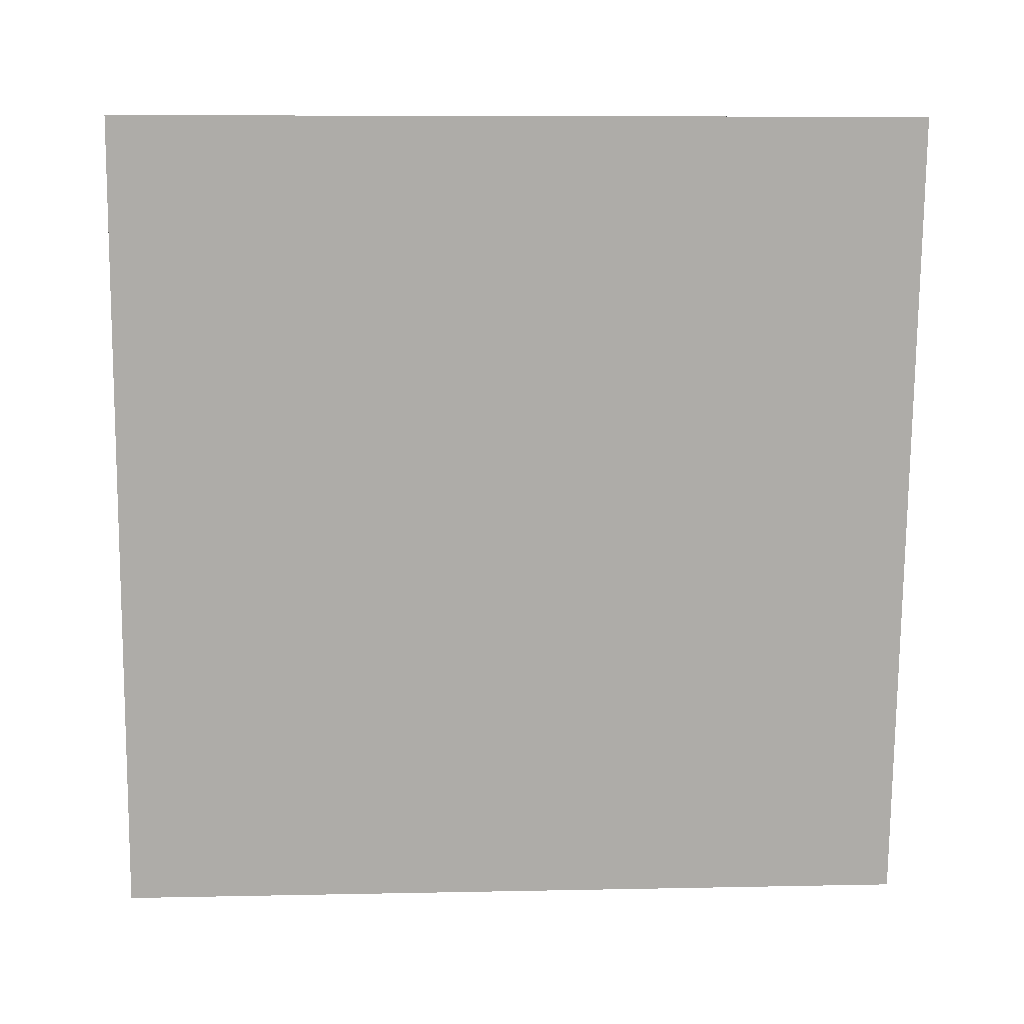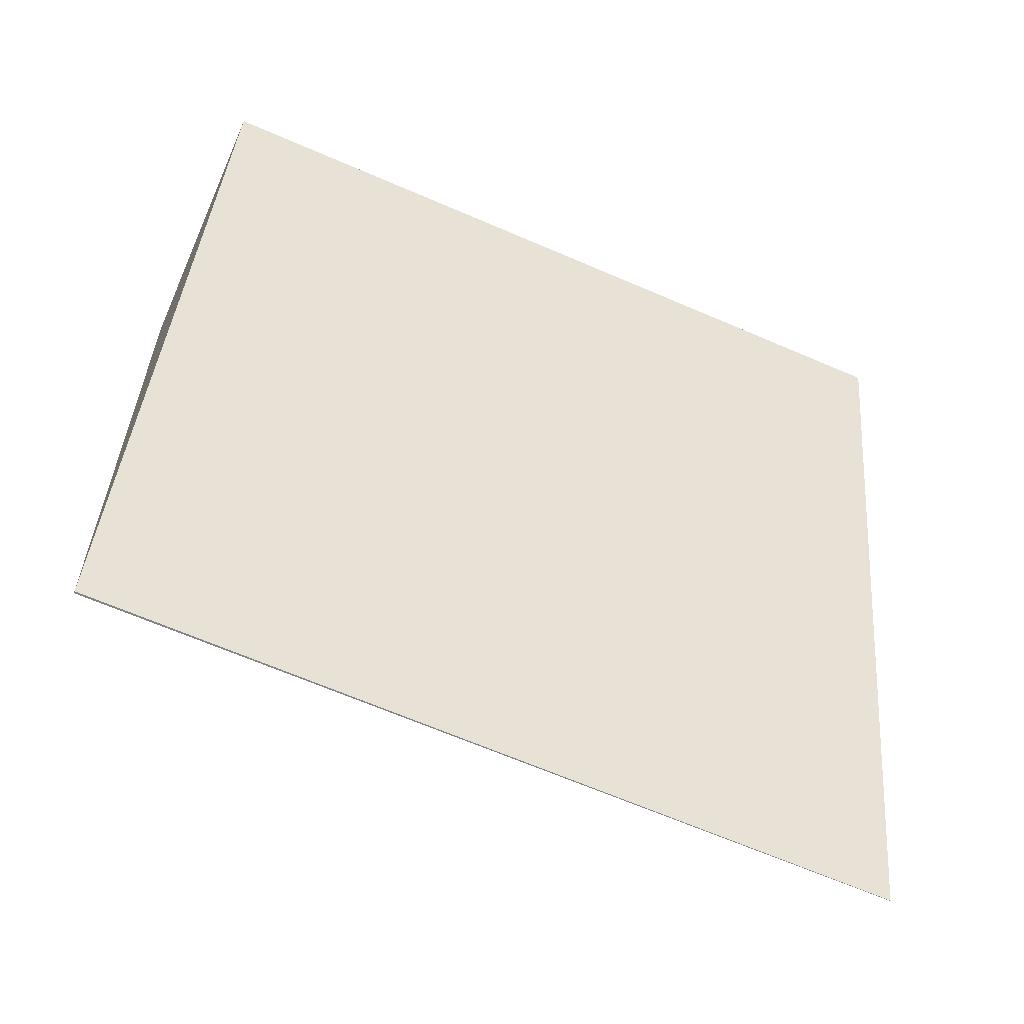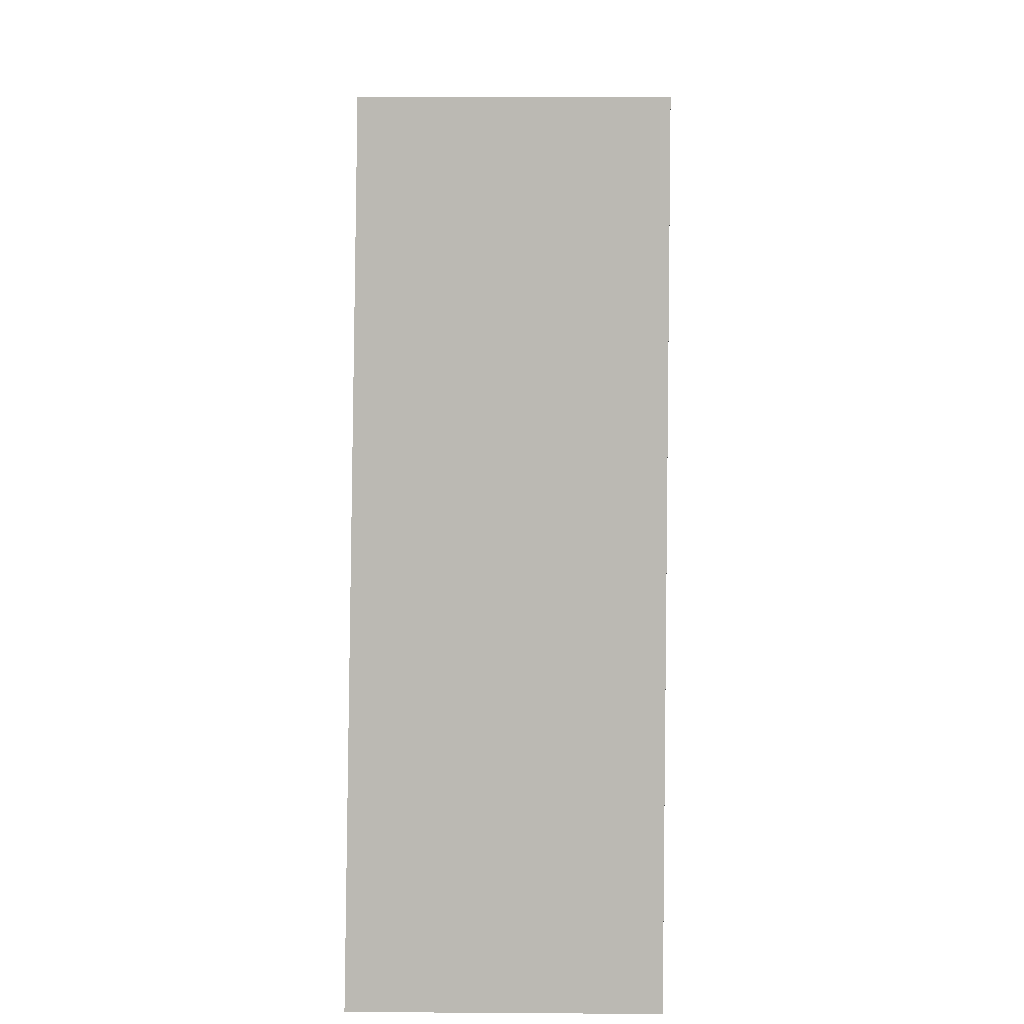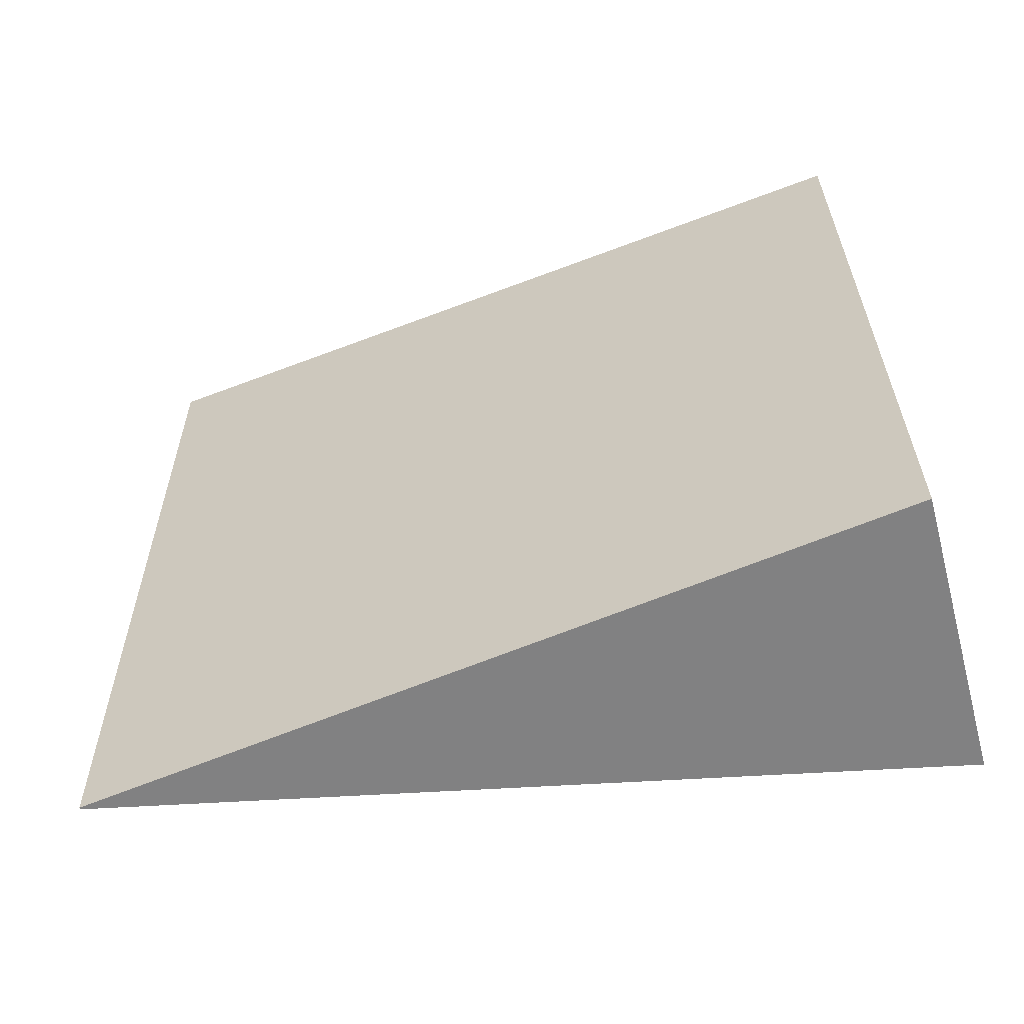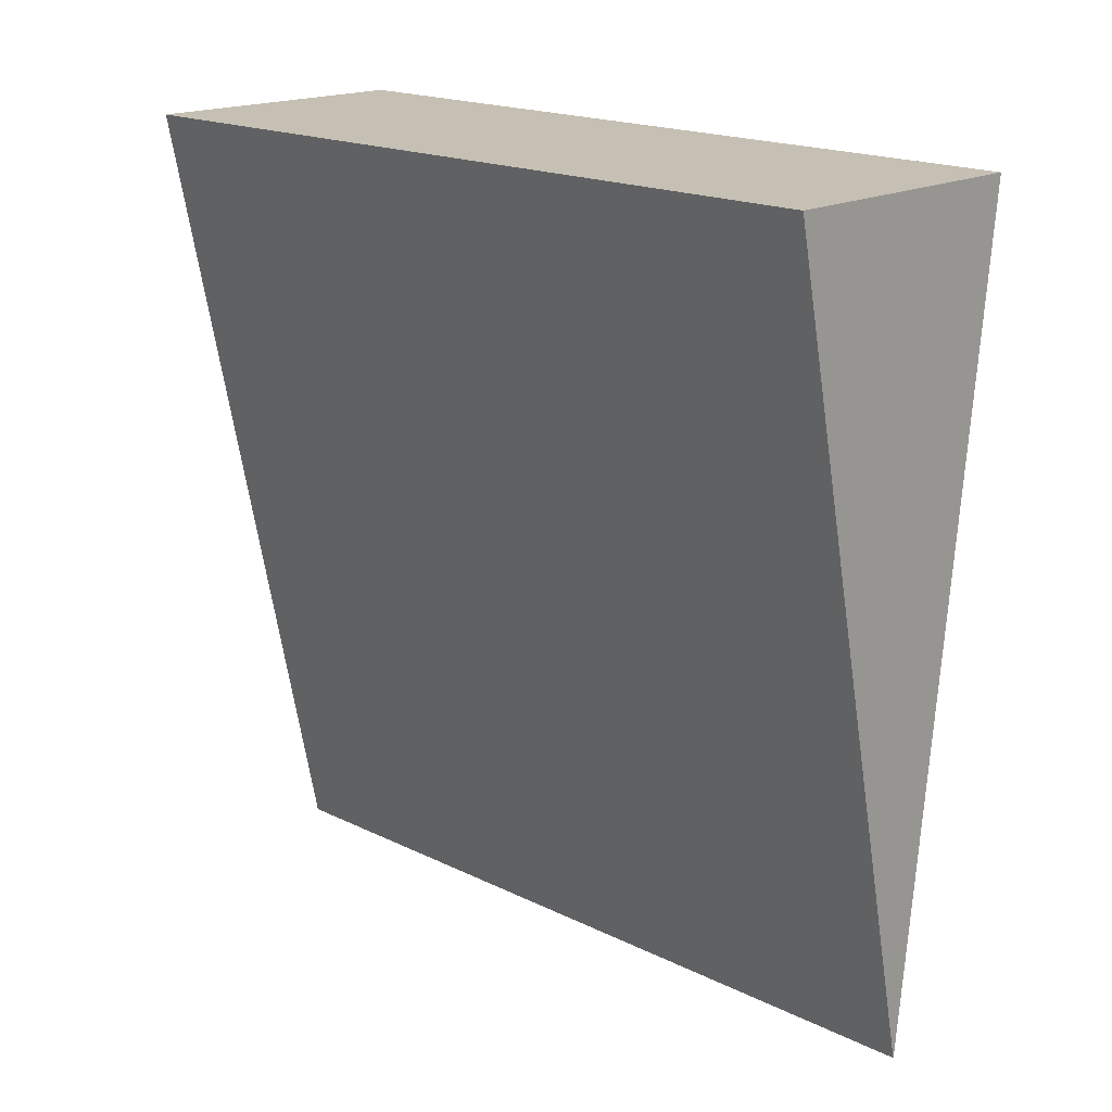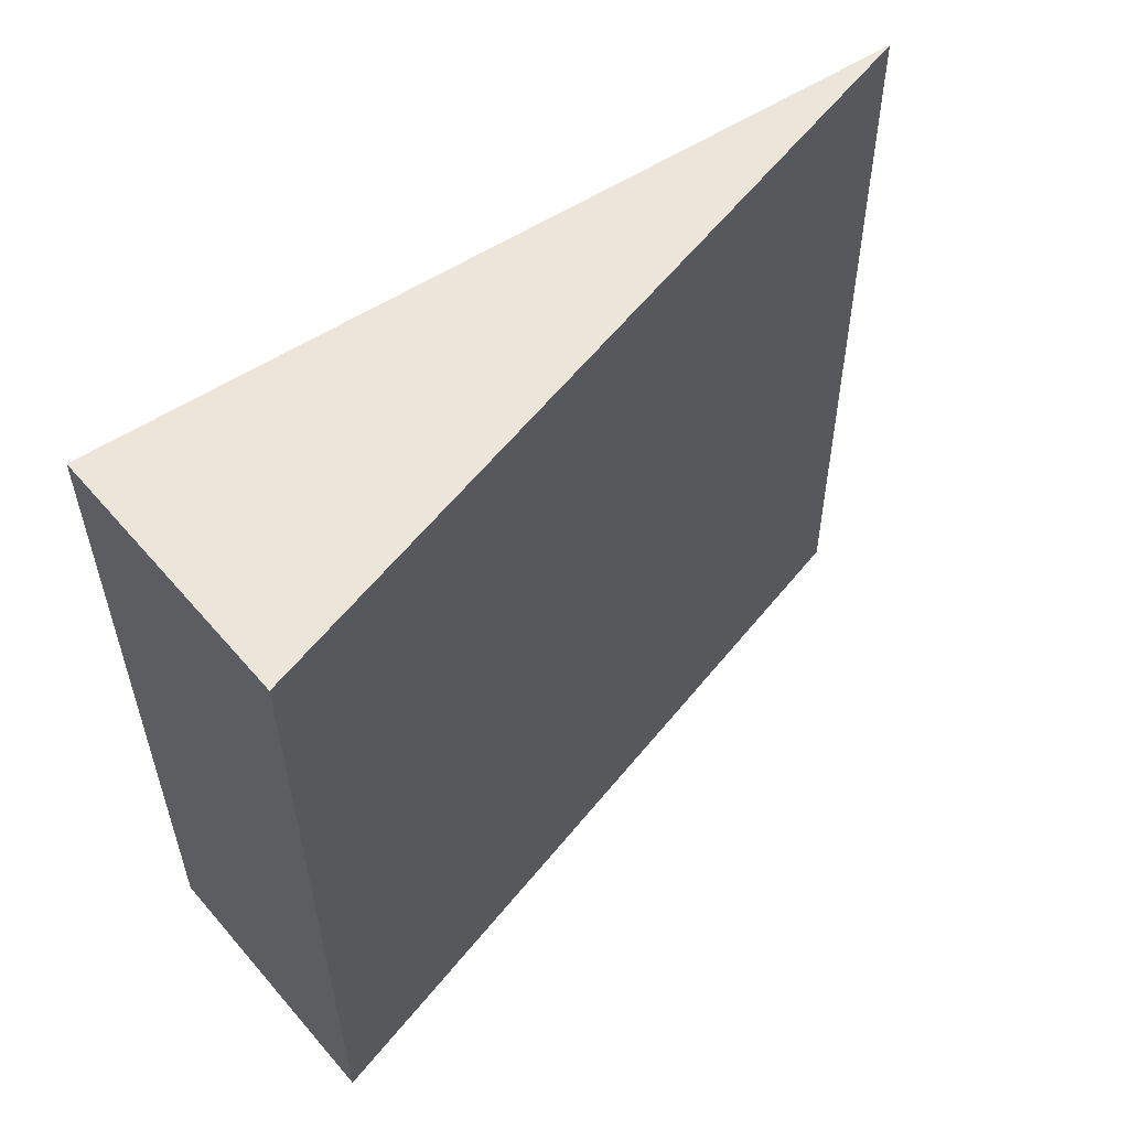
<metadata>
{"format":"obj","ext":"obj","renderer":"f3d","projection":"perspective","resolution":1024,"background":"white","views":[{"elev":6.0,"azim":-93.0,"up":"+Z"},{"elev":-61.1,"azim":66.0,"up":"+Z"},{"elev":6.8,"azim":1.1,"up":"+Y"},{"elev":-60.4,"azim":-75.0,"up":"+Y"},{"elev":18.1,"azim":134.3,"up":"+Z"},{"elev":57.3,"azim":49.8,"up":"+Y"}]}
</metadata>
<code>
o Cube
v -0.2802 -1 1
v -0.2341 1 1
v 0.01515 -1 -1
v -0.009158 1 -1
v 0.426 -1 1
v 0.426 1 1
v 0.02011 -1 -1
v -0.008095 1 -1
f 1 2 4 3
f 3 4 8 7
f 7 8 6 5
f 5 6 2 1
f 3 7 5 1
f 8 4 2 6

</code>
